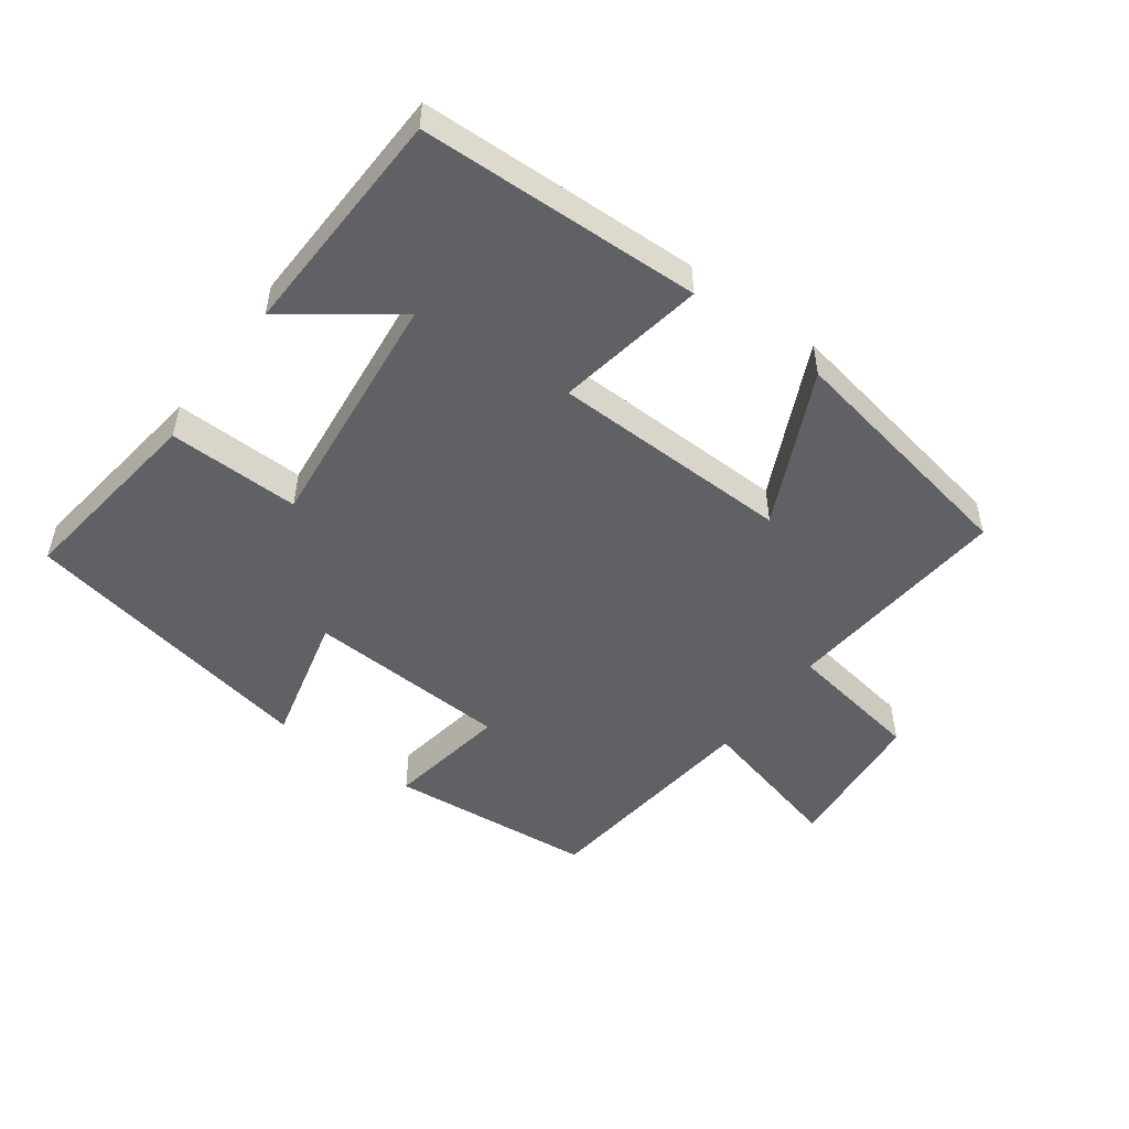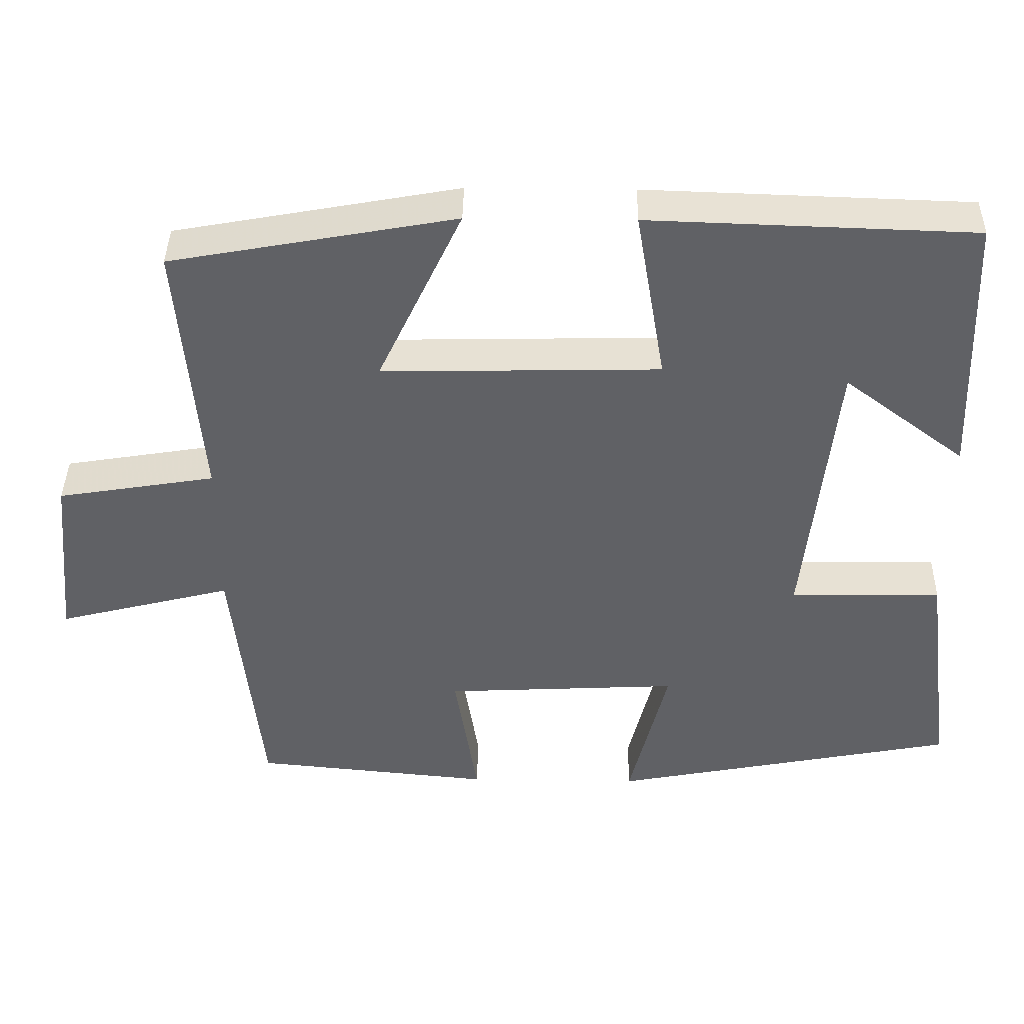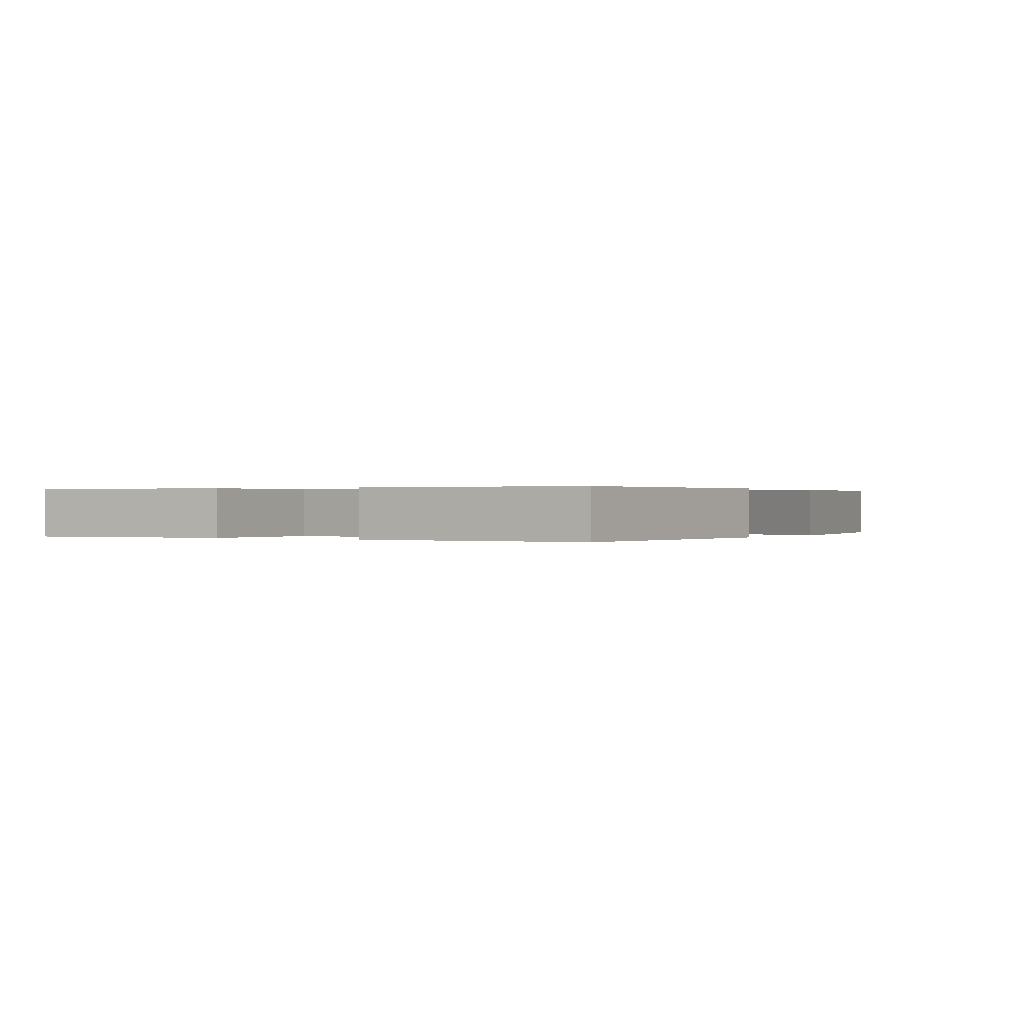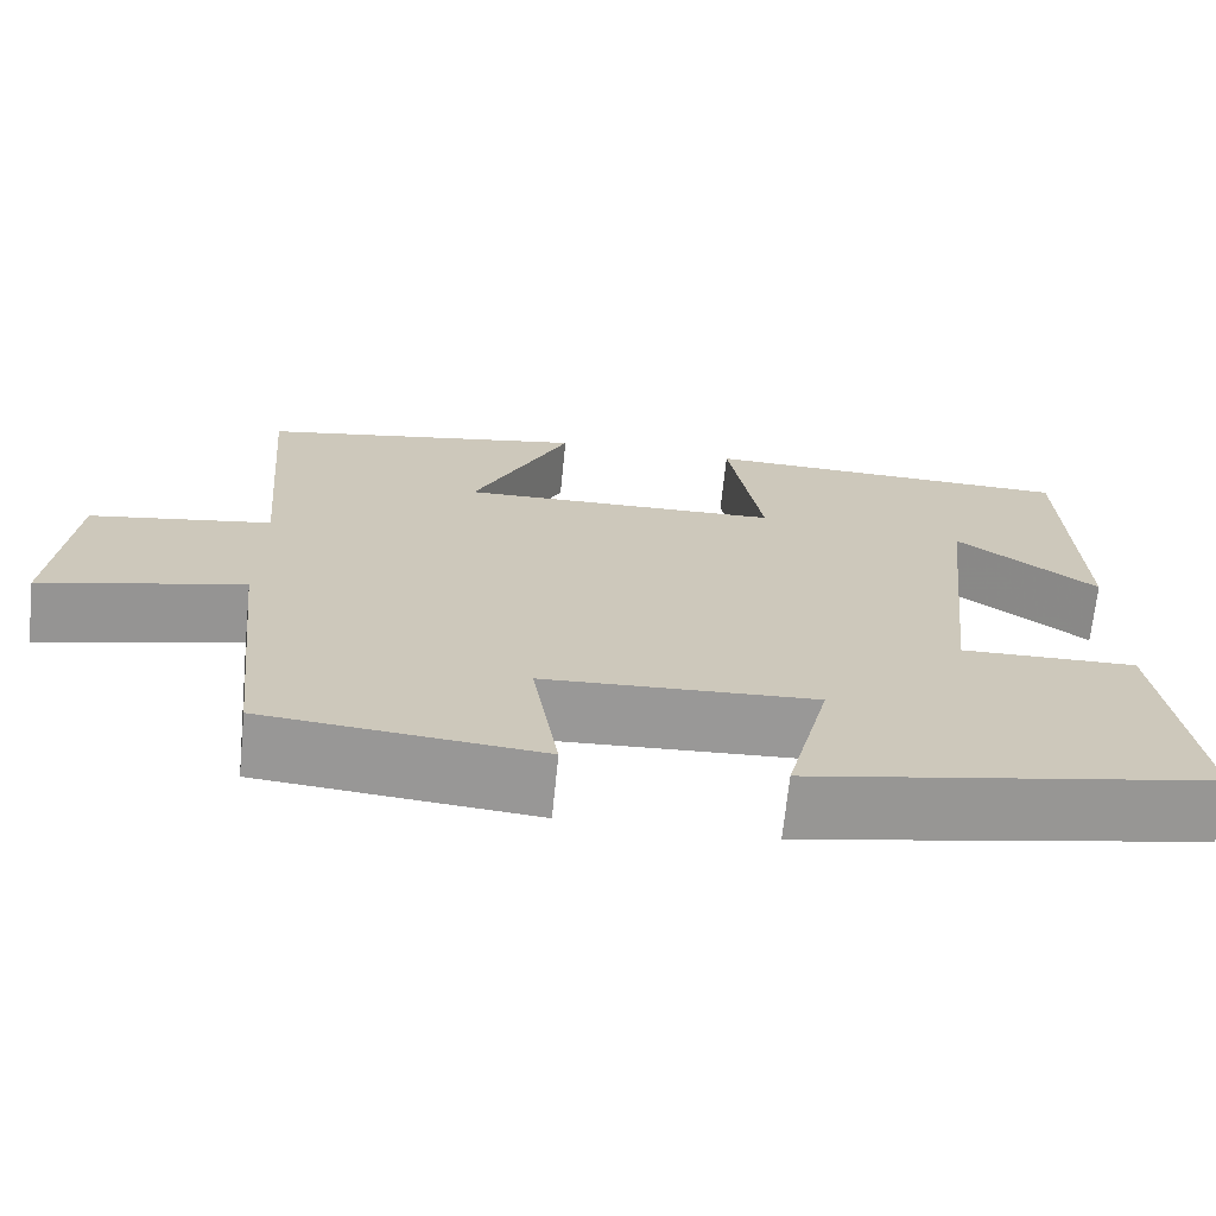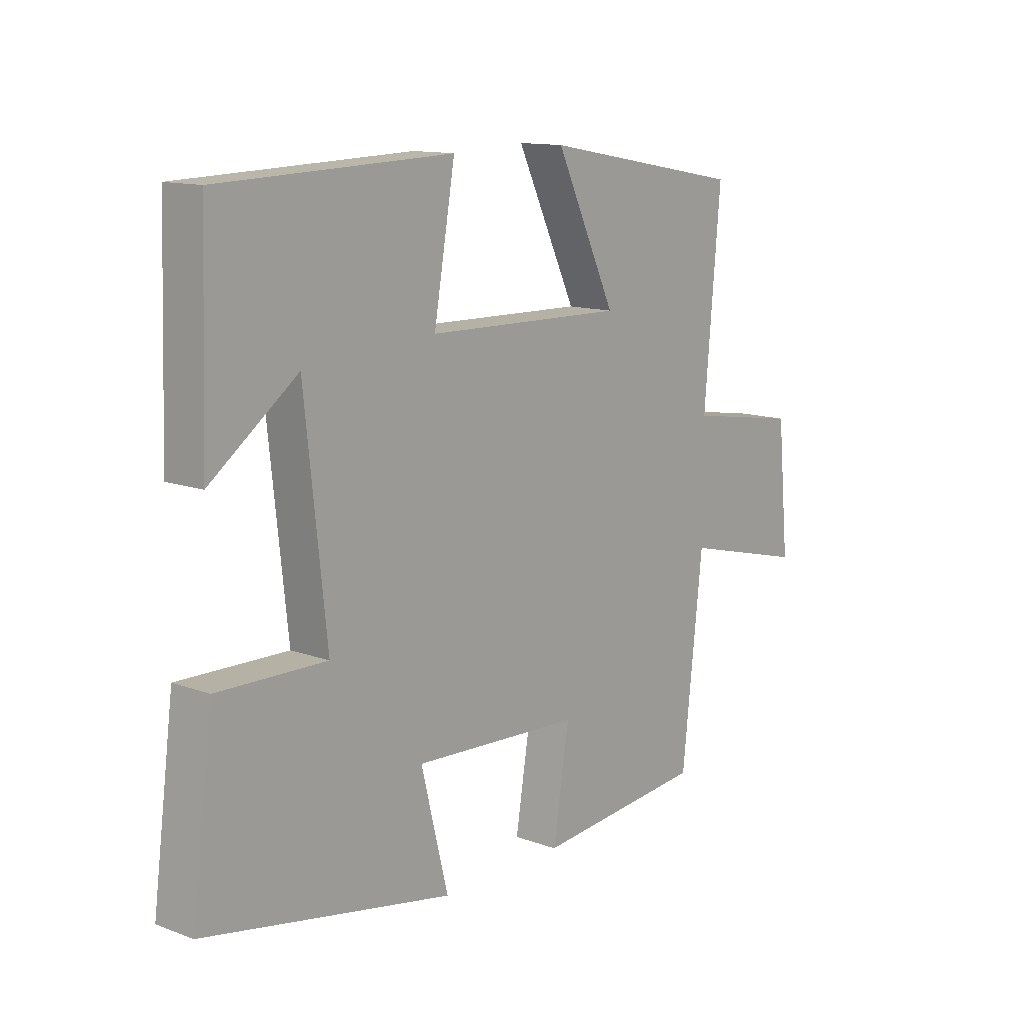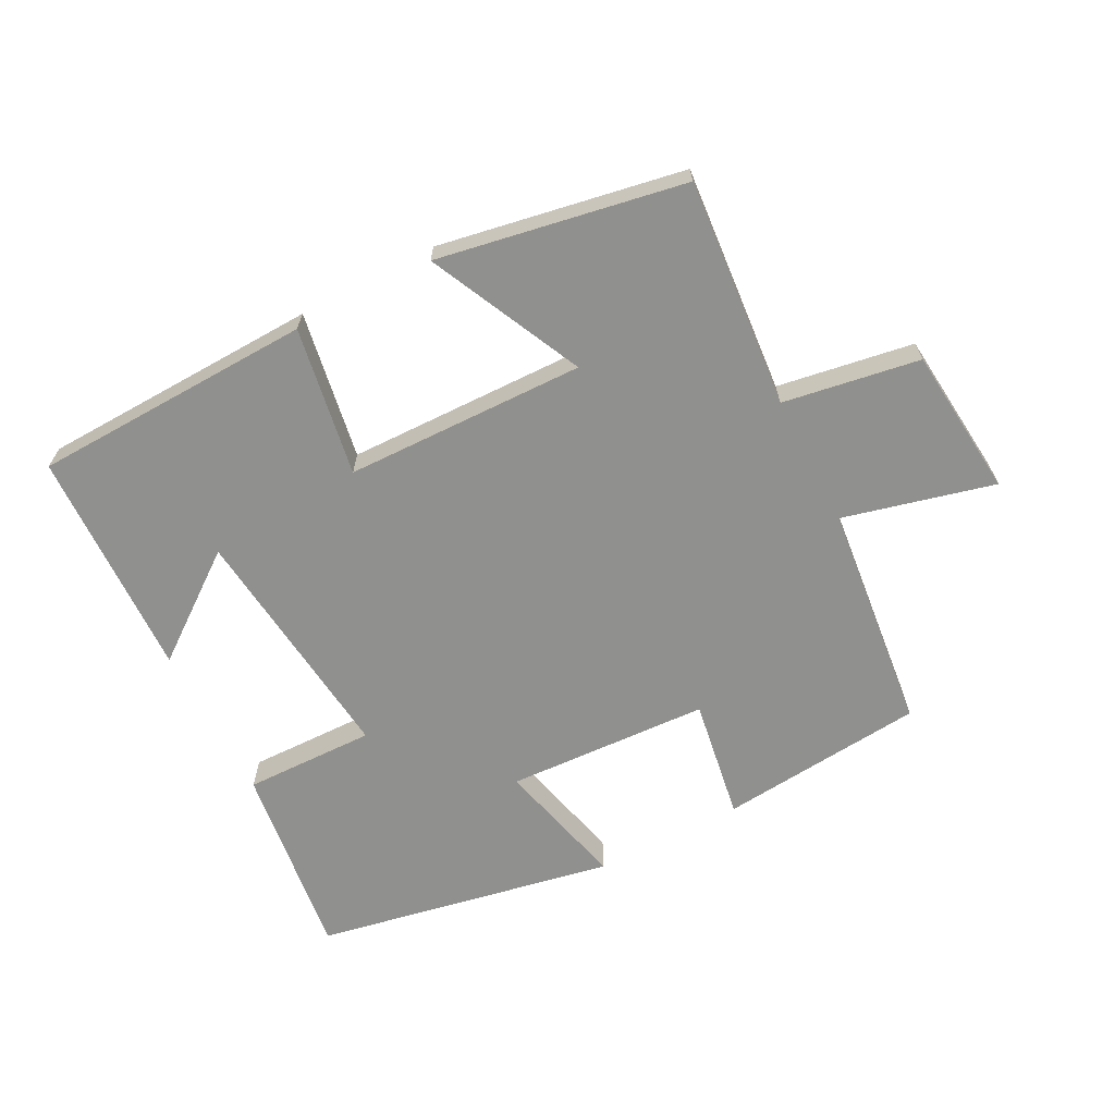
<metadata>
{"format":"obj","ext":"obj","renderer":"f3d","projection":"perspective","resolution":1024,"background":"white","views":[{"elev":-50.3,"azim":-36.4,"up":"+Y"},{"elev":40.1,"azim":-179.0,"up":"+Z"},{"elev":0.2,"azim":-57.6,"up":"+Y"},{"elev":-68.7,"azim":174.2,"up":"+Z"},{"elev":12.8,"azim":-49.8,"up":"+Z"},{"elev":-65.5,"azim":27.5,"up":"+Y"}]}
</metadata>
<code>
v 0.462 0.07 -0.47
v 0.148 0.07 -0.5
v 0.178 0.07 -0.314
v -0.132 0.07 -0.298
v -0.082 0.07 -0.5
v -0.539 0.07 -0.412
v -0.5 0.07 -0.113
v -0.3 0.07 -0.117
v -0.34 0.07 0.255
v -0.5 0.07 0.135
v -0.488 0.07 0.486
v -0.06 0.07 0.5
v -0.099 0.07 0.273
v 0.267 0.07 0.265
v 0.156 0.07 0.5
v 0.53 0.07 0.432
v 0.5 0.07 0.083
v 0.708 0.07 0.049
v 0.73 0.07 -0.179
v 0.5 0.07 -0.121
v 0.462 0 -0.47
v 0.148 0 -0.5
v 0.178 0 -0.314
v -0.132 0 -0.298
v -0.082 0 -0.5
v -0.539 0 -0.412
v -0.5 0 -0.113
v -0.3 0 -0.117
v -0.34 0 0.255
v -0.5 0 0.135
v -0.488 0 0.486
v -0.06 0 0.5
v -0.099 0 0.273
v 0.267 0 0.265
v 0.156 0 0.5
v 0.53 0 0.432
v 0.5 0 0.083
v 0.708 0 0.049
v 0.73 0 -0.179
v 0.5 0 -0.121
f 17 18 19 20
f 1 2 3
f 20 1 3
f 17 20 3
f 14 15 16 17
f 17 3 4
f 14 17 4
f 13 14 4
f 11 12 13
f 9 10 11
f 9 11 13
f 8 9 13 4
f 6 7 8
f 5 6 8
f 4 5 8
f 40 39 38 37
f 23 22 21
f 23 21 40
f 23 40 37
f 37 36 35 34
f 24 23 37
f 24 37 34
f 24 34 33
f 33 32 31
f 31 30 29
f 33 31 29
f 24 33 29 28
f 28 27 26
f 28 26 25
f 28 25 24
f 1 21 22 2
f 2 22 23 3
f 3 23 24 4
f 4 24 25 5
f 5 25 26 6
f 6 26 27 7
f 7 27 28 8
f 8 28 29 9
f 9 29 30 10
f 10 30 31 11
f 11 31 32 12
f 12 32 33 13
f 13 33 34 14
f 14 34 35 15
f 15 35 36 16
f 16 36 37 17
f 17 37 38 18
f 18 38 39 19
f 19 39 40 20
f 20 40 21 1

</code>
